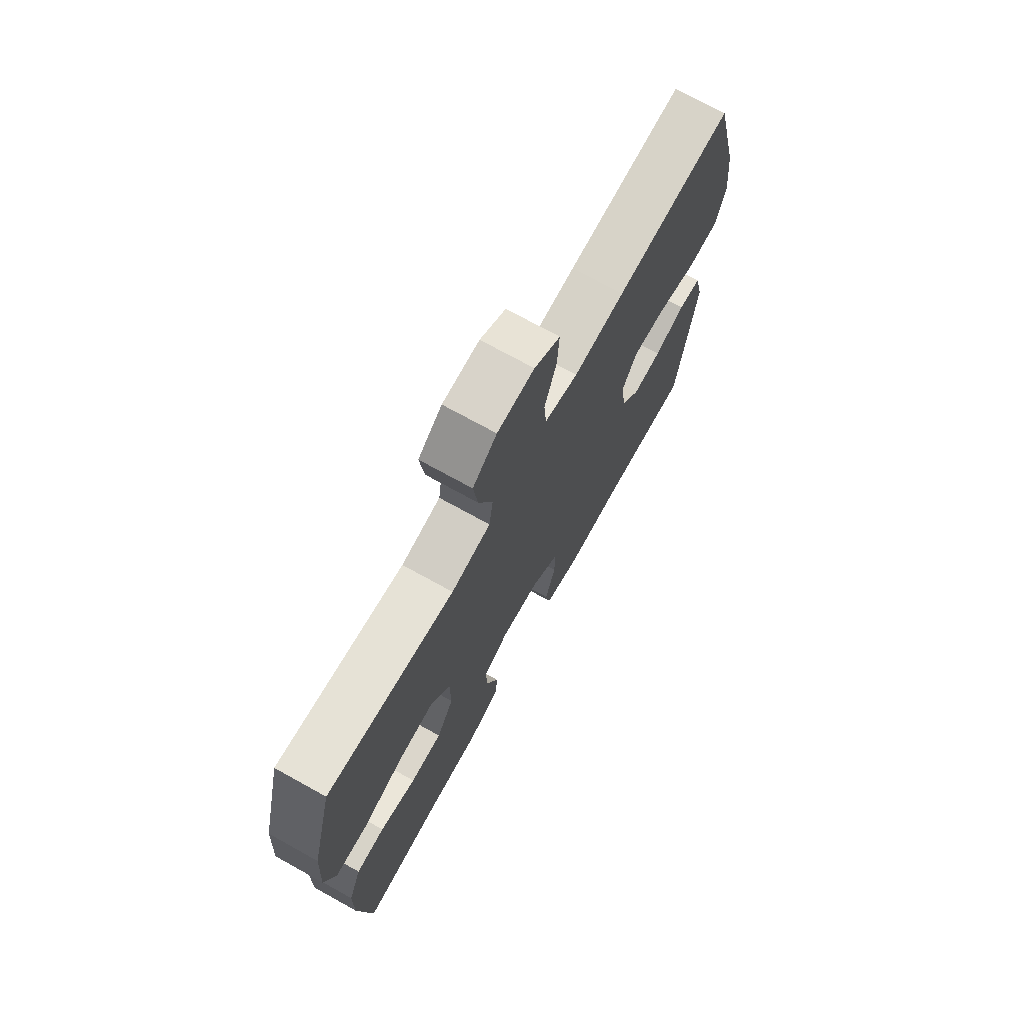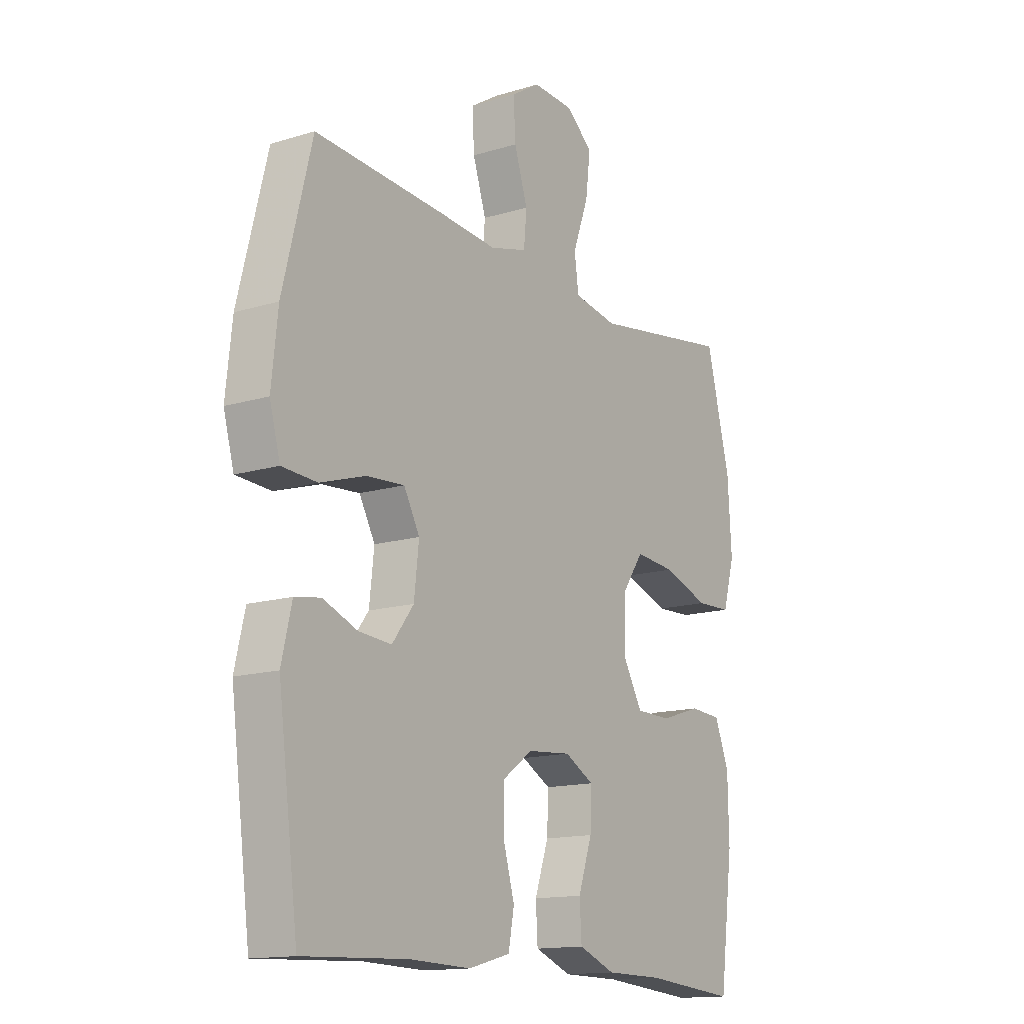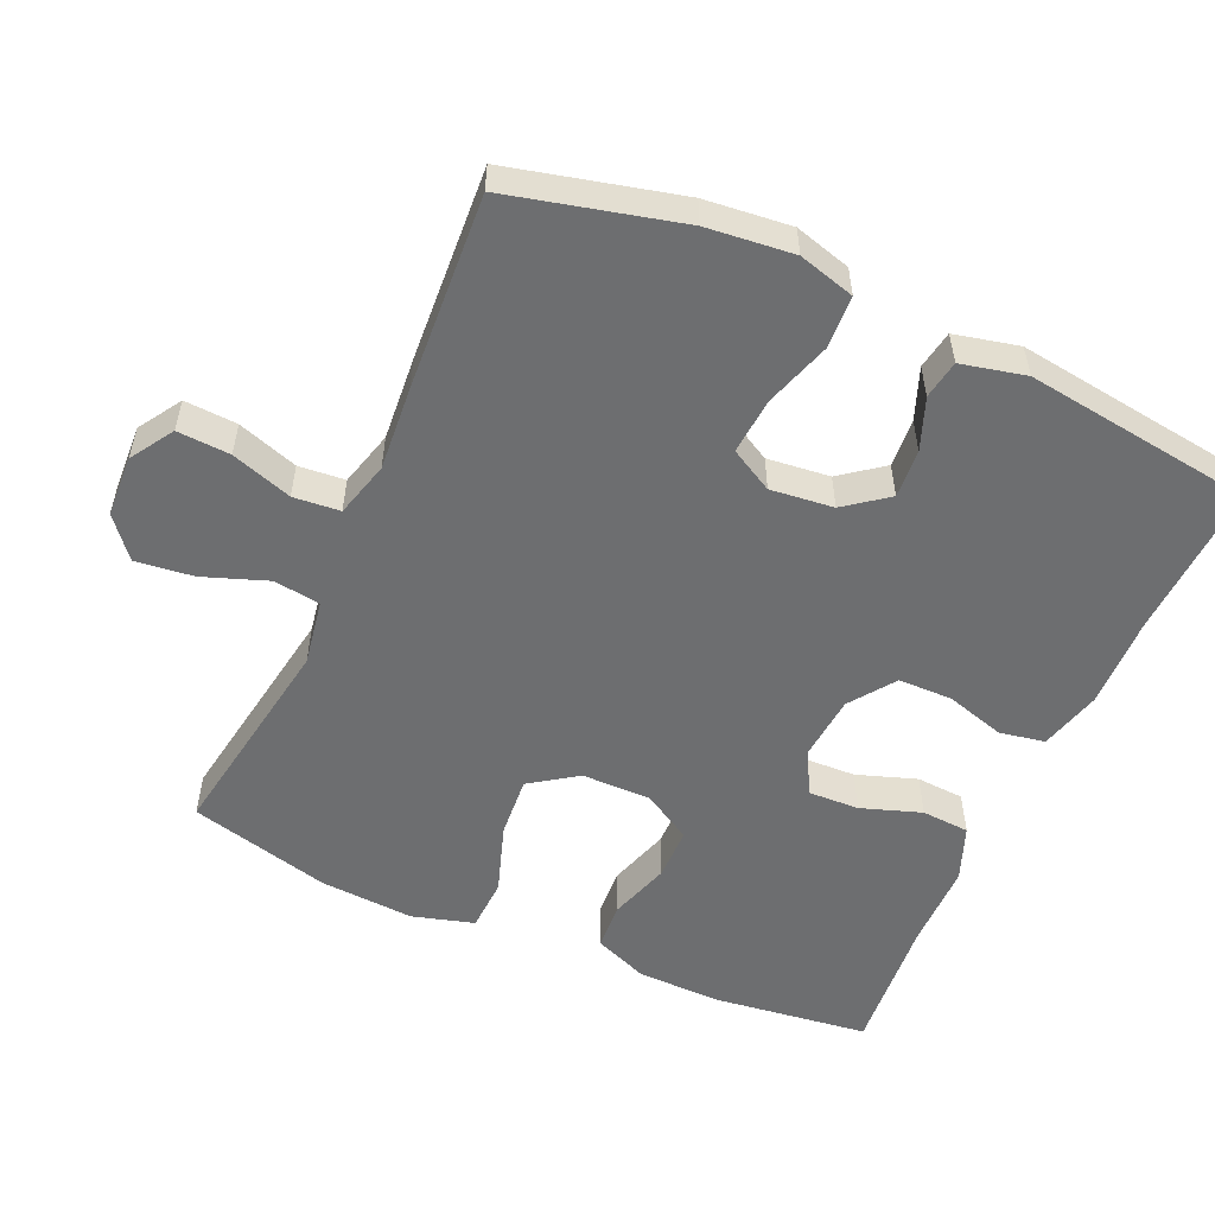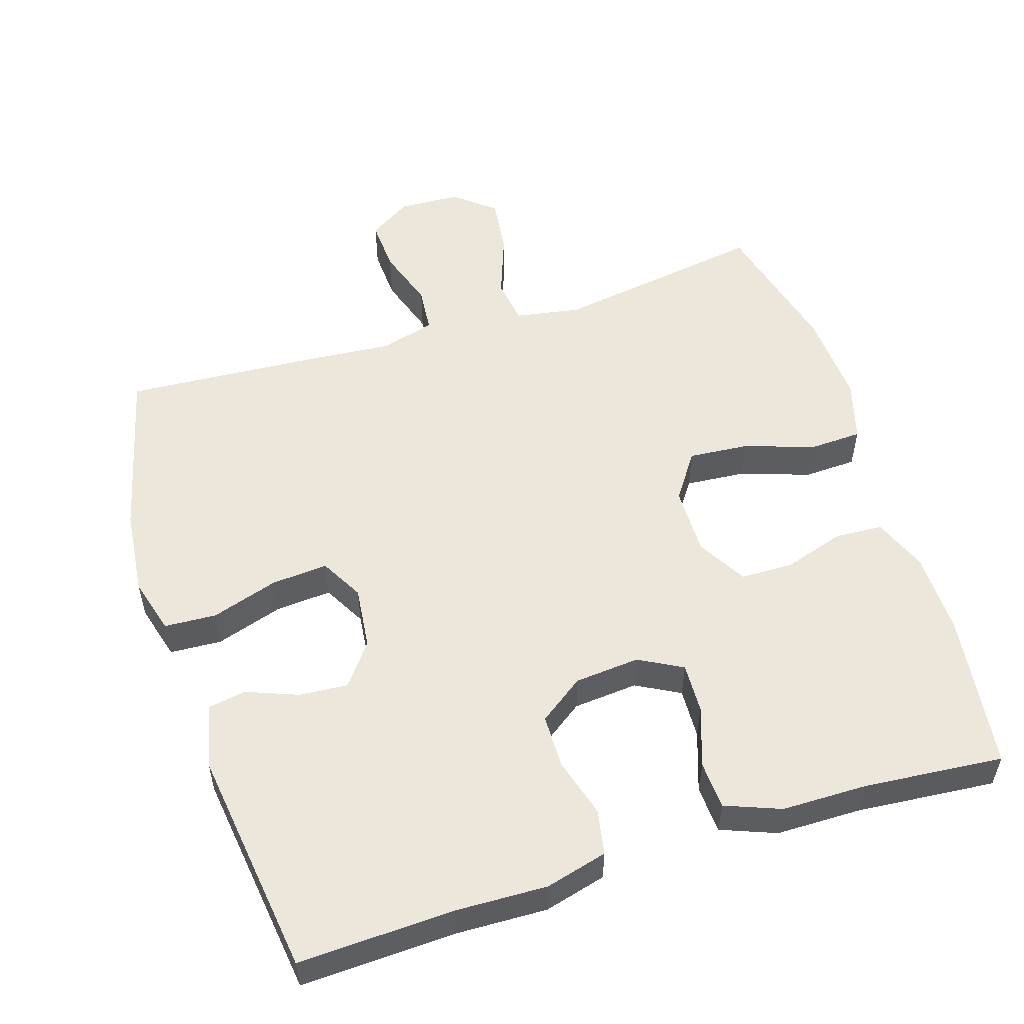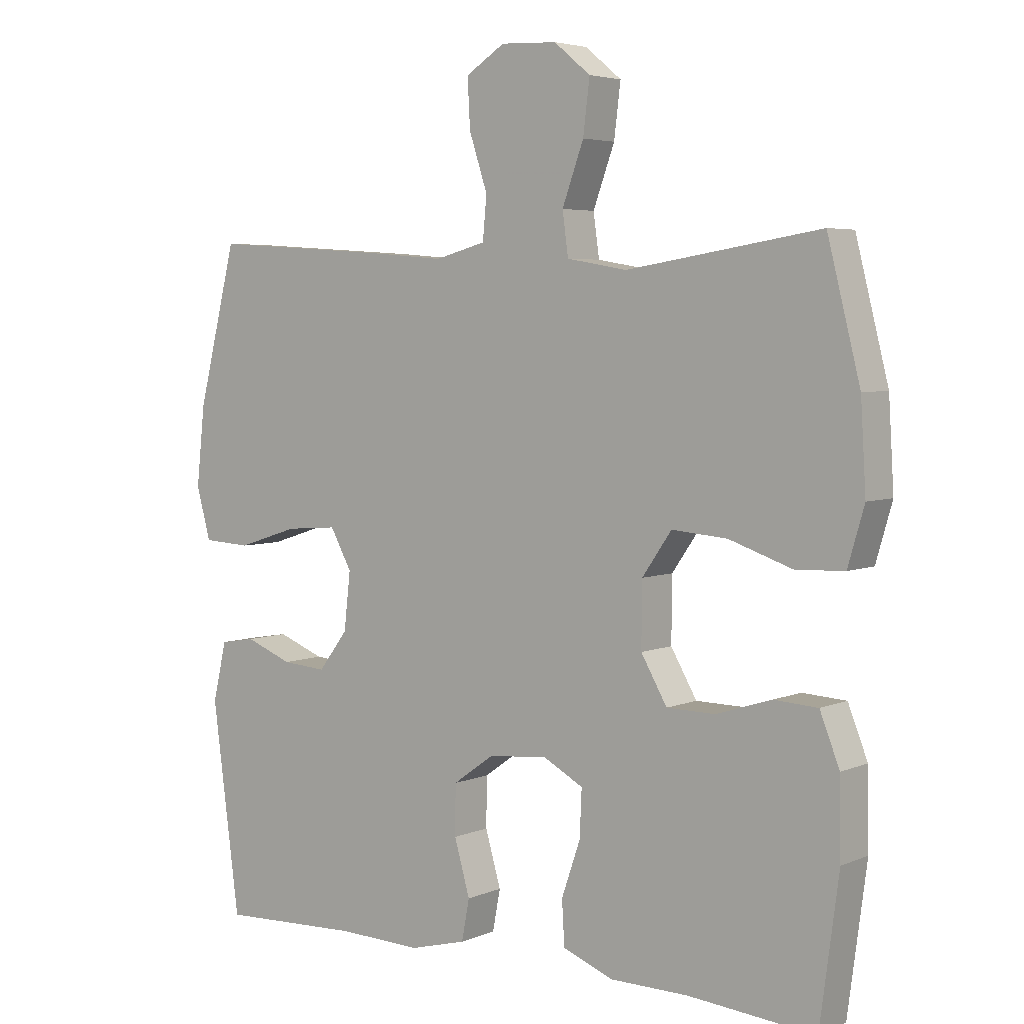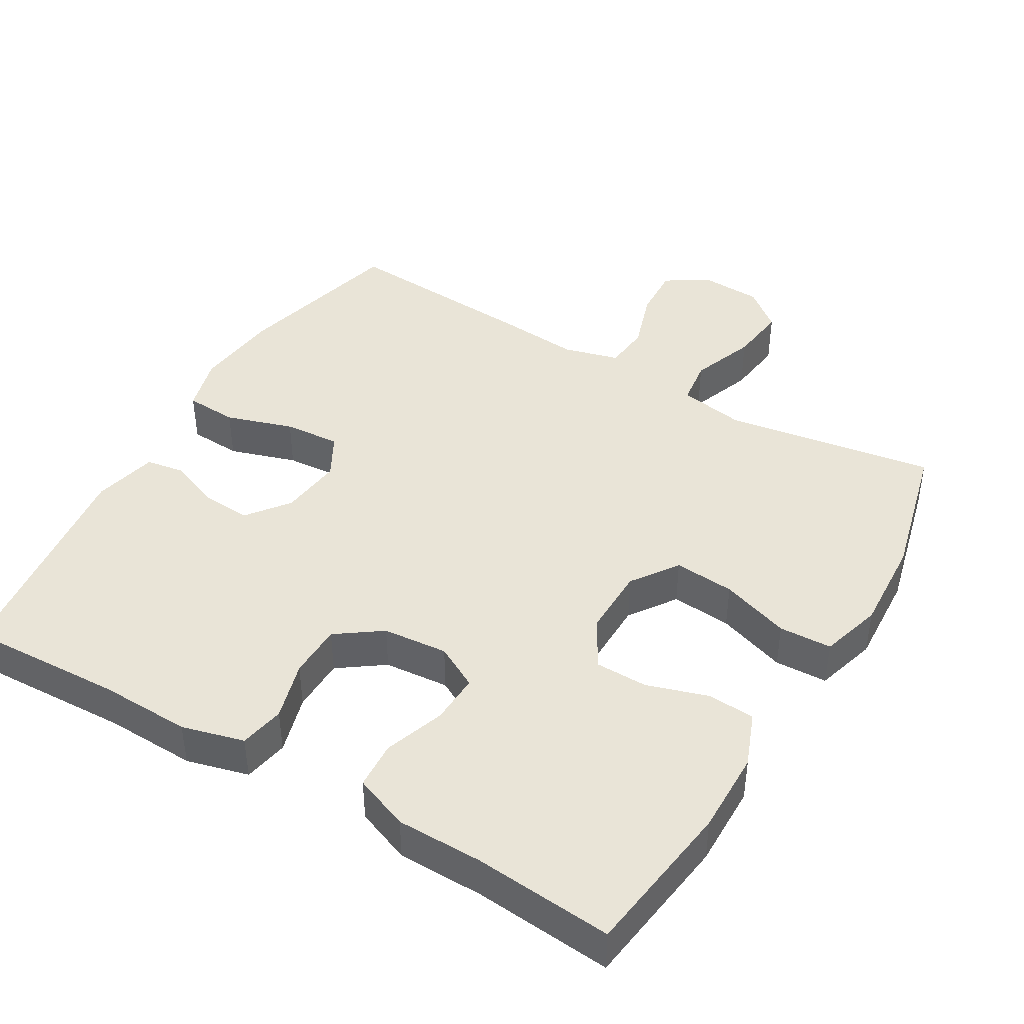
<metadata>
{"format":"obj","ext":"obj","renderer":"f3d","projection":"perspective","resolution":1024,"background":"white","views":[{"elev":72.8,"azim":-61.0,"up":"+Z"},{"elev":-14.5,"azim":123.5,"up":"+Z"},{"elev":-54.2,"azim":65.8,"up":"+Y"},{"elev":54.0,"azim":162.4,"up":"+Y"},{"elev":4.6,"azim":-142.5,"up":"+Z"},{"elev":43.0,"azim":-149.4,"up":"+Y"}]}
</metadata>
<code>
v 0.5 0.07 -0.5
v 0.283 0.07 -0.491
v 0.155 0.07 -0.495
v 0.068 0.07 -0.472
v 0.056 0.07 -0.409
v 0.08 0.07 -0.326
v 0.079 0.07 -0.25
v 0.016 0.07 -0.205
v -0.075 0.07 -0.197
v -0.136 0.07 -0.23
v -0.133 0.07 -0.301
v -0.104 0.07 -0.385
v -0.108 0.07 -0.452
v -0.185 0.07 -0.482
v -0.305 0.07 -0.483
v -0.5 0.07 -0.5
v -0.529 0.07 -0.281
v -0.527 0.07 -0.164
v -0.497 0.07 -0.088
v -0.43 0.07 -0.084
v -0.345 0.07 -0.111
v -0.271 0.07 -0.11
v -0.231 0.07 -0.041
v -0.232 0.07 0.056
v -0.277 0.07 0.121
v -0.362 0.07 0.114
v -0.459 0.07 0.081
v -0.533 0.07 0.084
v -0.558 0.07 0.17
v -0.55 0.07 0.302
v -0.5 0.07 0.5
v -0.204 0.07 0.453
v -0.112 0.07 0.469
v -0.103 0.07 0.534
v -0.136 0.07 0.624
v -0.146 0.07 0.705
v -0.09 0.07 0.751
v -0.004 0.07 0.755
v 0.056 0.07 0.717
v 0.052 0.07 0.643
v 0.024 0.07 0.558
v 0.03 0.07 0.493
v 0.108 0.07 0.472
v 0.227 0.07 0.482
v 0.5 0.07 0.5
v 0.56 0.07 0.261
v 0.573 0.07 0.14
v 0.551 0.07 0.061
v 0.478 0.07 0.057
v 0.384 0.07 0.087
v 0.305 0.07 0.093
v 0.272 0.07 0.033
v 0.282 0.07 -0.055
v 0.327 0.07 -0.114
v 0.395 0.07 -0.109
v 0.467 0.07 -0.081
v 0.521 0.07 -0.09
v 0.542 0.07 -0.18
v 0.5 0 -0.5
v 0.283 0 -0.491
v 0.155 0 -0.495
v 0.068 0 -0.472
v 0.056 0 -0.409
v 0.08 0 -0.326
v 0.079 0 -0.25
v 0.016 0 -0.205
v -0.075 0 -0.197
v -0.136 0 -0.23
v -0.133 0 -0.301
v -0.104 0 -0.385
v -0.108 0 -0.452
v -0.185 0 -0.482
v -0.305 0 -0.483
v -0.5 0 -0.5
v -0.529 0 -0.281
v -0.527 0 -0.164
v -0.497 0 -0.088
v -0.43 0 -0.084
v -0.345 0 -0.111
v -0.271 0 -0.11
v -0.231 0 -0.041
v -0.232 0 0.056
v -0.277 0 0.121
v -0.362 0 0.114
v -0.459 0 0.081
v -0.533 0 0.084
v -0.558 0 0.17
v -0.55 0 0.302
v -0.5 0 0.5
v -0.204 0 0.453
v -0.112 0 0.469
v -0.103 0 0.534
v -0.136 0 0.624
v -0.146 0 0.705
v -0.09 0 0.751
v -0.004 0 0.755
v 0.056 0 0.717
v 0.052 0 0.643
v 0.024 0 0.558
v 0.03 0 0.493
v 0.108 0 0.472
v 0.227 0 0.482
v 0.5 0 0.5
v 0.56 0 0.261
v 0.573 0 0.14
v 0.551 0 0.061
v 0.478 0 0.057
v 0.384 0 0.087
v 0.305 0 0.093
v 0.272 0 0.033
v 0.282 0 -0.055
v 0.327 0 -0.114
v 0.395 0 -0.109
v 0.467 0 -0.081
v 0.521 0 -0.09
v 0.542 0 -0.18
f 55 56 57 58
f 54 55 58 1
f 53 54 1 2
f 52 53 2 3
f 47 48 49 50
f 47 50 51
f 46 47 51
f 43 44 45 46
f 42 43 46 51
f 38 39 40 41
f 38 41 42
f 37 38 42
f 34 35 36 37
f 34 37 42
f 33 34 42 51
f 29 30 31 32
f 26 27 28 29
f 25 26 29 32
f 24 25 32 33
f 18 19 20 21
f 18 21 22
f 15 16 17 18
f 15 18 22
f 14 15 22 23
f 11 12 13 14
f 10 11 14 23
f 3 4 5 6
f 52 3 6 7
f 51 52 7 8
f 33 51 8 9
f 23 24 33
f 9 10 23 33
f 116 115 114 113
f 59 116 113 112
f 60 59 112 111
f 61 60 111 110
f 108 107 106 105
f 109 108 105
f 109 105 104
f 104 103 102 101
f 109 104 101 100
f 99 98 97 96
f 100 99 96
f 100 96 95
f 95 94 93 92
f 100 95 92
f 109 100 92 91
f 90 89 88 87
f 87 86 85 84
f 90 87 84 83
f 91 90 83 82
f 79 78 77 76
f 80 79 76
f 76 75 74 73
f 80 76 73
f 81 80 73 72
f 72 71 70 69
f 81 72 69 68
f 64 63 62 61
f 65 64 61 110
f 66 65 110 109
f 67 66 109 91
f 91 82 81
f 91 81 68 67
f 1 59 60 2
f 2 60 61 3
f 3 61 62 4
f 4 62 63 5
f 5 63 64 6
f 6 64 65 7
f 7 65 66 8
f 8 66 67 9
f 9 67 68 10
f 10 68 69 11
f 11 69 70 12
f 12 70 71 13
f 13 71 72 14
f 14 72 73 15
f 15 73 74 16
f 16 74 75 17
f 17 75 76 18
f 18 76 77 19
f 19 77 78 20
f 20 78 79 21
f 21 79 80 22
f 22 80 81 23
f 23 81 82 24
f 24 82 83 25
f 25 83 84 26
f 26 84 85 27
f 27 85 86 28
f 28 86 87 29
f 29 87 88 30
f 30 88 89 31
f 31 89 90 32
f 32 90 91 33
f 33 91 92 34
f 34 92 93 35
f 35 93 94 36
f 36 94 95 37
f 37 95 96 38
f 38 96 97 39
f 39 97 98 40
f 40 98 99 41
f 41 99 100 42
f 42 100 101 43
f 43 101 102 44
f 44 102 103 45
f 45 103 104 46
f 46 104 105 47
f 47 105 106 48
f 48 106 107 49
f 49 107 108 50
f 50 108 109 51
f 51 109 110 52
f 52 110 111 53
f 53 111 112 54
f 54 112 113 55
f 55 113 114 56
f 56 114 115 57
f 57 115 116 58
f 58 116 59 1

</code>
